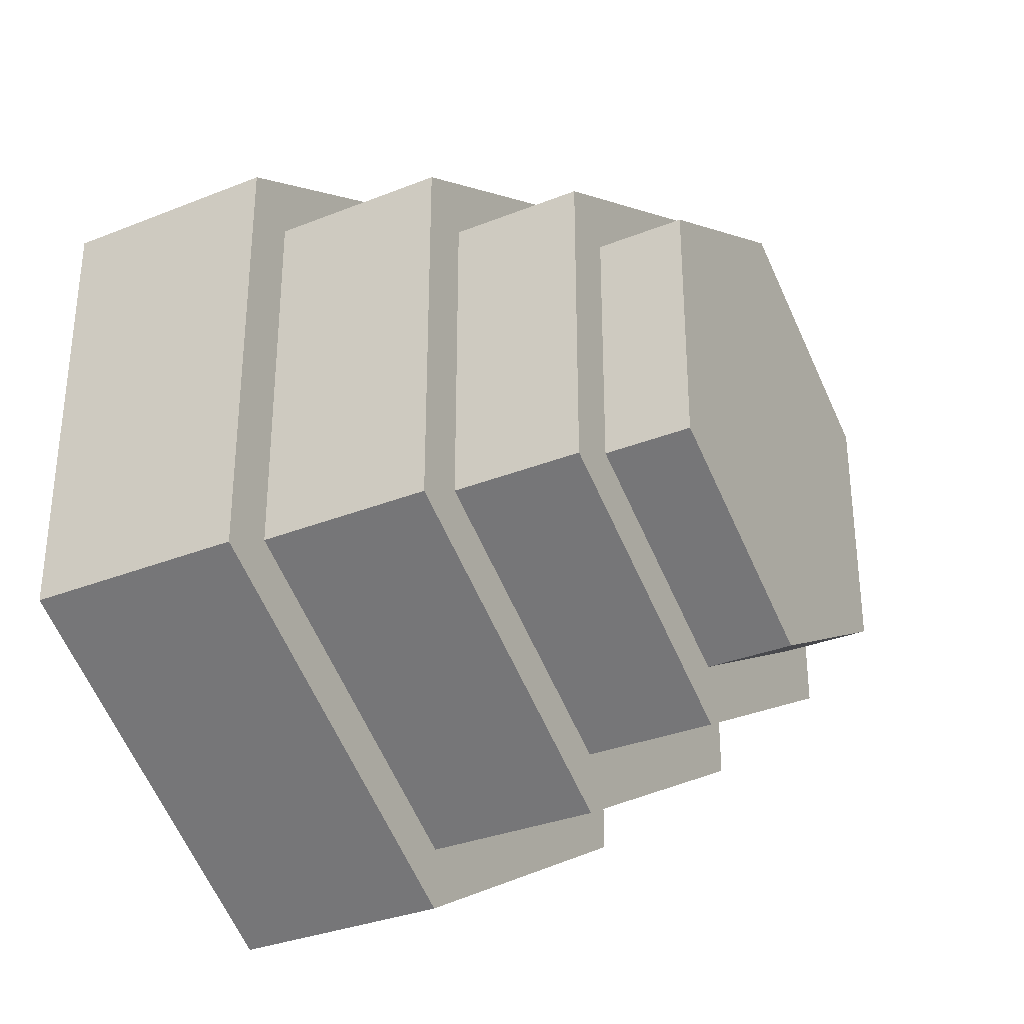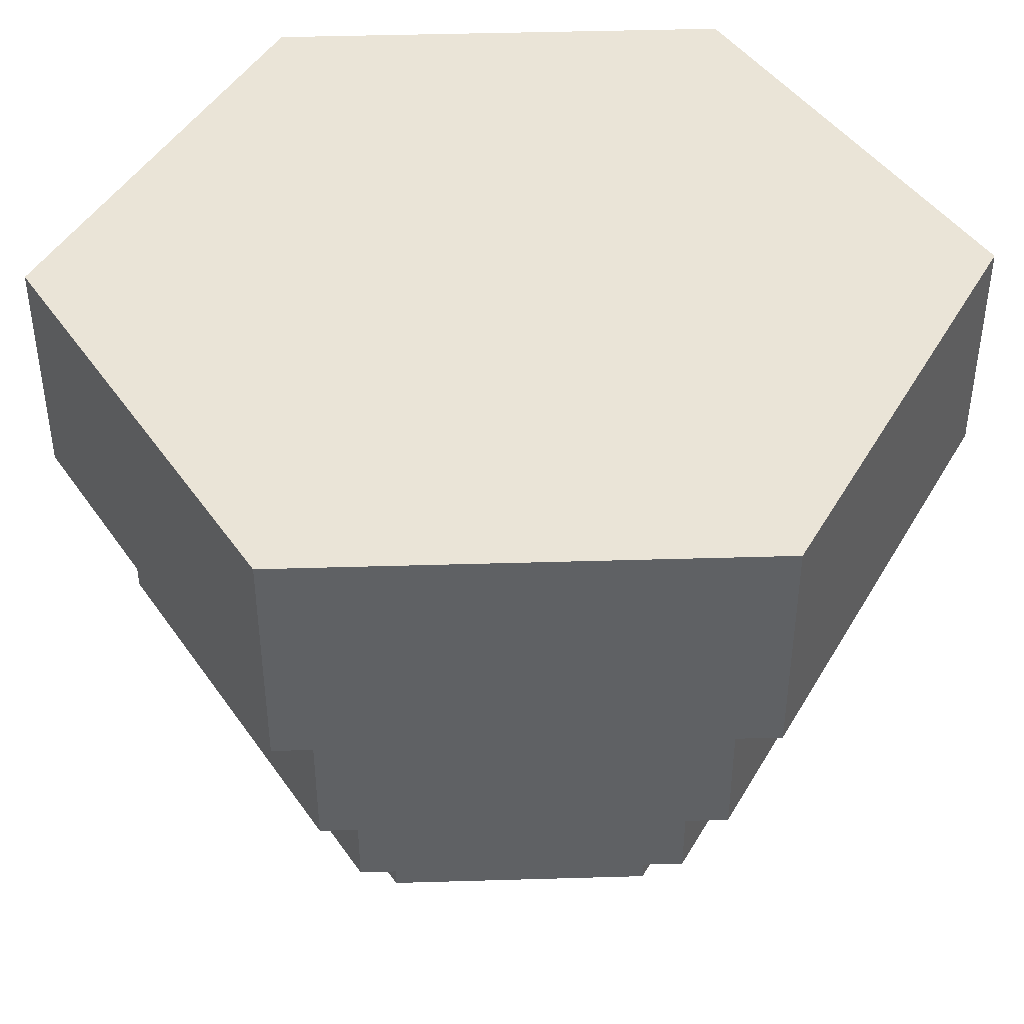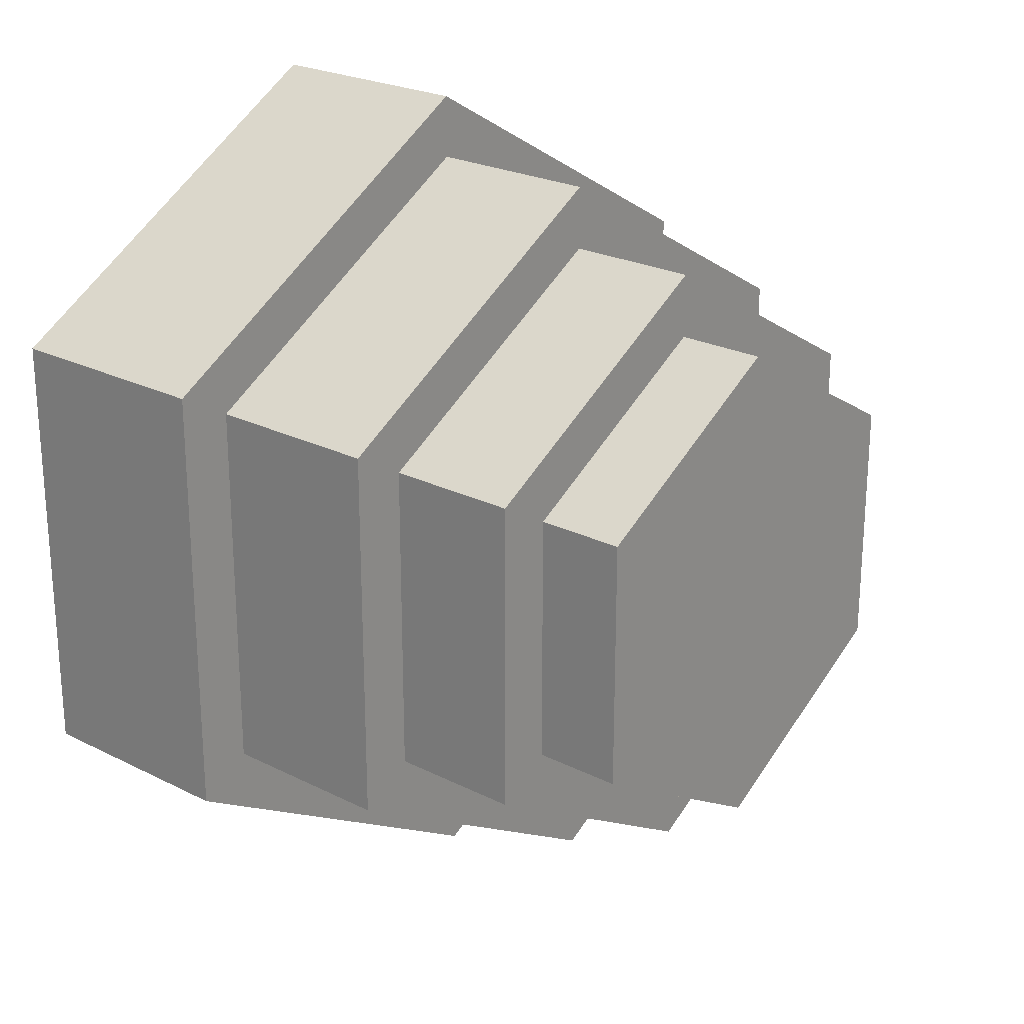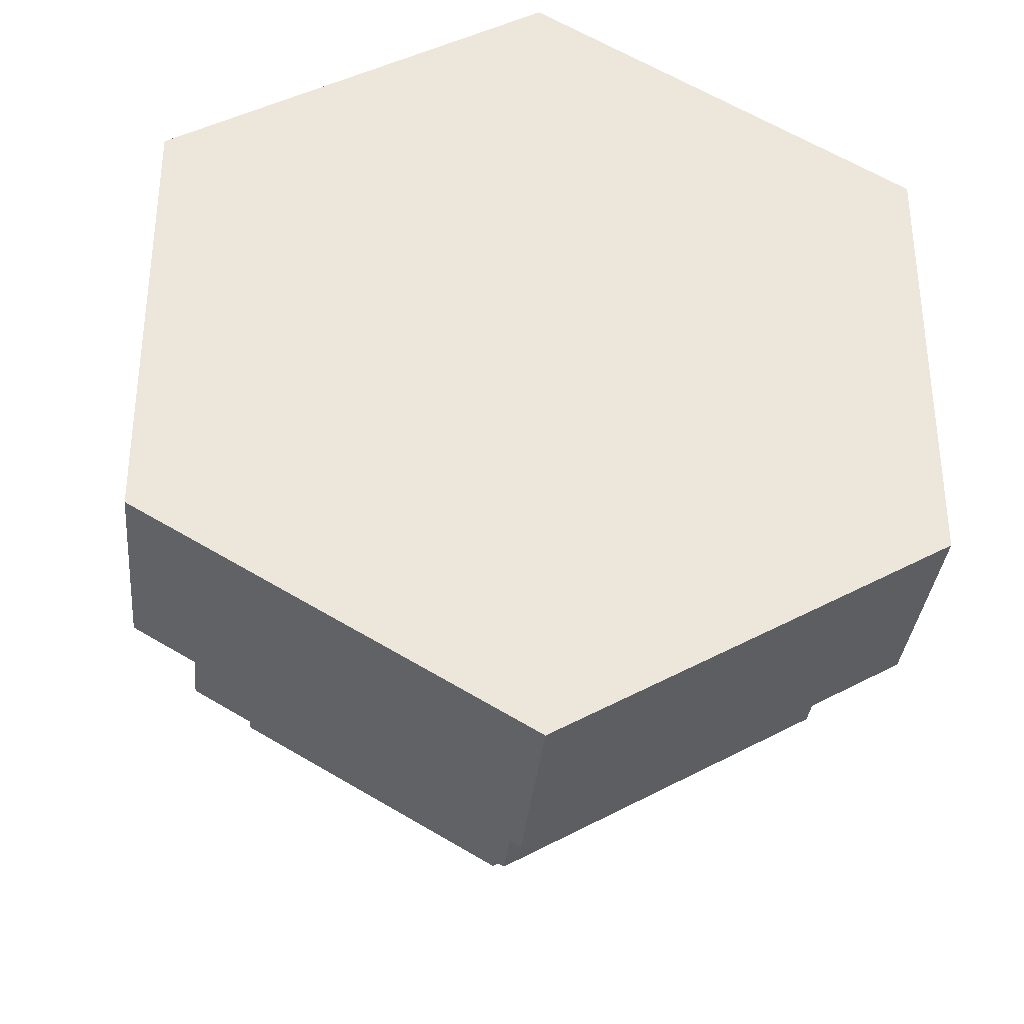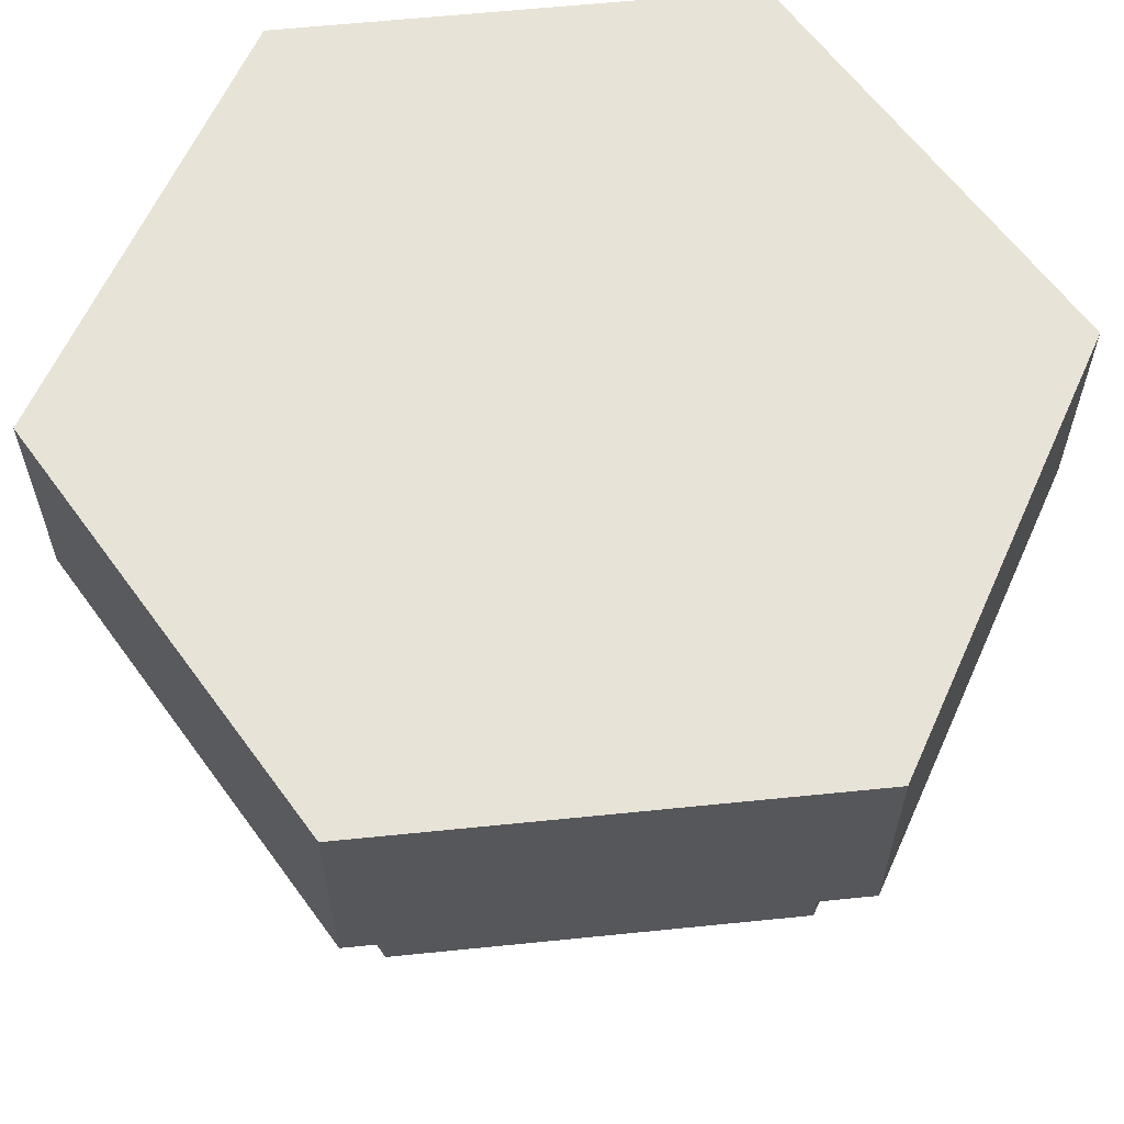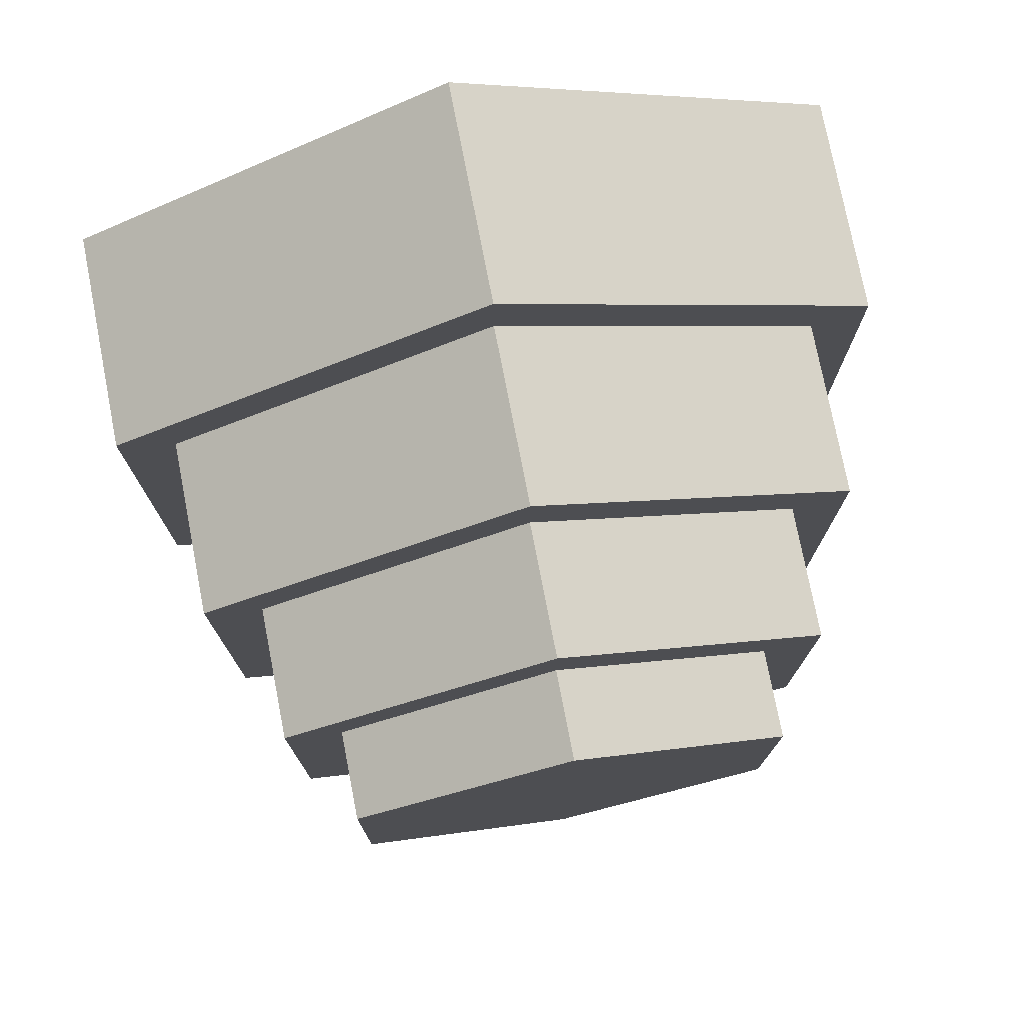
<metadata>
{"format":"obj","ext":"obj","renderer":"f3d","projection":"perspective","resolution":1024,"background":"white","views":[{"elev":-32.8,"azim":-61.1,"up":"+Z"},{"elev":43.7,"azim":-152.0,"up":"+Y"},{"elev":23.7,"azim":-49.9,"up":"+Z"},{"elev":-34.0,"azim":174.6,"up":"+Z"},{"elev":61.6,"azim":144.1,"up":"+Y"},{"elev":76.3,"azim":-11.0,"up":"+Z"}]}
</metadata>
<code>
o chandelier
v 0 -1 -1.711
v 0 0 -2
v 1.482 -1 -0.8557
v 1.732 0 -1
v 1.482 -1 0.8557
v 1.732 0 1
v -0 -1 1.711
v -0 0 2
v -1.482 -1 0.8557
v -1.732 0 1
v -1.482 -1 -0.8557
v -1.732 0 -1
v 0 -1 -2
v 1.732 -1 -1
v 1.732 -1 1
v -0 -1 2
v -1.732 -1 1
v -1.732 -1 -1
v 0 -1.8 -1.423
v 1.232 -1.8 -0.7113
v 1.232 -1.8 0.7113
v -0 -1.8 1.423
v -1.232 -1.8 0.7113
v -1.232 -1.8 -0.7113
v -0 -1.8 -1.711
v 1.482 -1.8 -0.8557
v 1.482 -1.8 0.8557
v -0 -1.8 1.711
v -1.482 -1.8 0.8557
v -1.482 -1.8 -0.8557
v -0 -2.4 -1.134
v 0.9821 -2.4 -0.567
v 0.9821 -2.4 0.567
v -0 -2.4 1.134
v -0.9821 -2.4 0.567
v -0.9821 -2.4 -0.567
v -0 -2.4 -1.423
v 1.232 -2.4 -0.7113
v 1.232 -2.4 0.7113
v -0 -2.4 1.423
v -1.232 -2.4 0.7113
v -1.232 -2.4 -0.7113
v -0 -2.8 -1.134
v 0.9821 -2.8 -0.567
v 0.9821 -2.8 0.567
v -0 -2.8 1.134
v -0.9821 -2.8 0.567
v -0.9821 -2.8 -0.567
f 13 2 4 14
f 14 4 6 15
f 15 6 8 16
f 16 8 10 17
f 4 2 12 10 8 6
f 17 10 12 18
f 18 12 2 13
f 7 9 29 28
f 3 1 13 14
f 5 3 14 15
f 7 5 15 16
f 9 7 16 17
f 11 9 17 18
f 1 11 18 13
f 19 20 38 37
f 3 5 27 26
f 9 11 30 29
f 5 7 28 27
f 1 3 26 25
f 11 1 25 30
f 20 19 25 26
f 21 20 26 27
f 22 21 27 28
f 23 22 28 29
f 24 23 29 30
f 19 24 30 25
f 36 31 43 48
f 24 19 37 42
f 22 23 41 40
f 20 21 39 38
f 23 24 42 41
f 21 22 40 39
f 32 31 37 38
f 33 32 38 39
f 34 33 39 40
f 35 34 40 41
f 36 35 41 42
f 31 36 42 37
f 43 44 45 46 47 48
f 34 35 47 46
f 32 33 45 44
f 35 36 48 47
f 33 34 46 45
f 31 32 44 43

</code>
